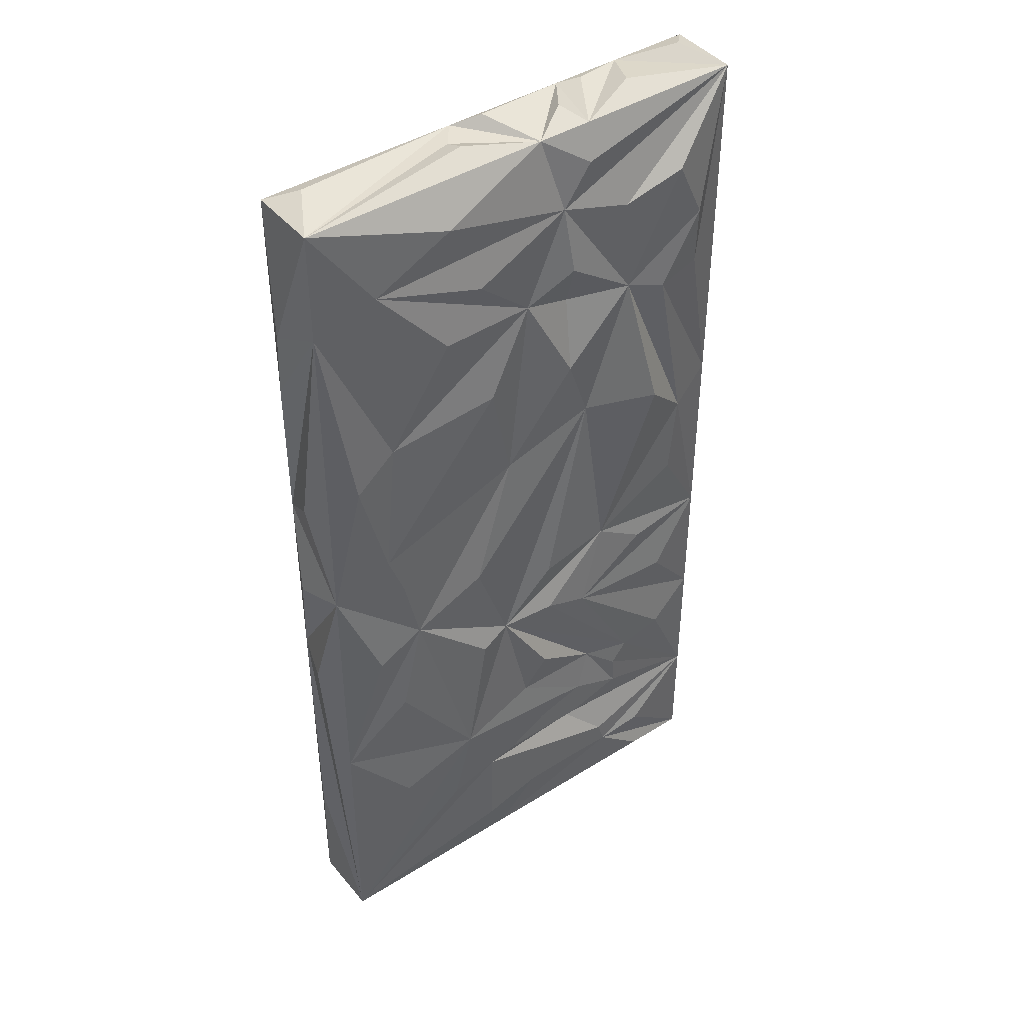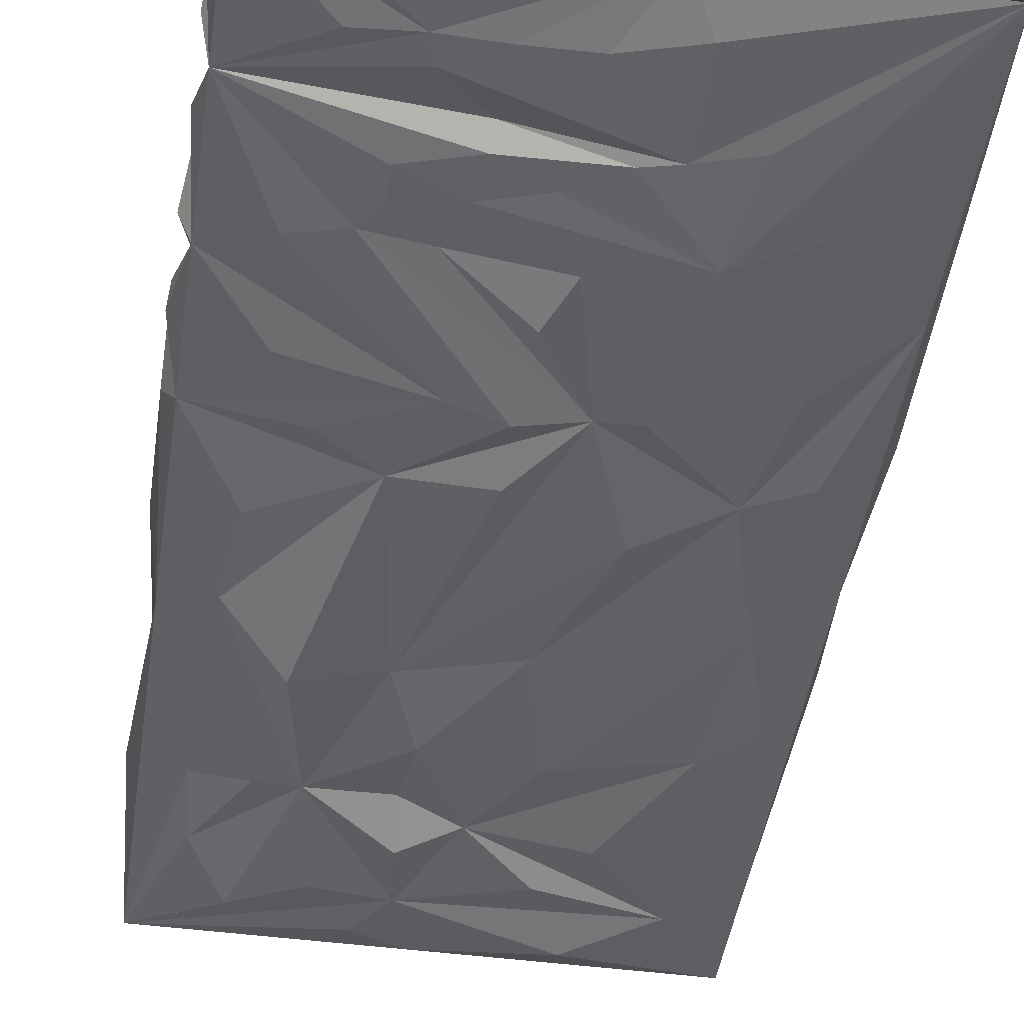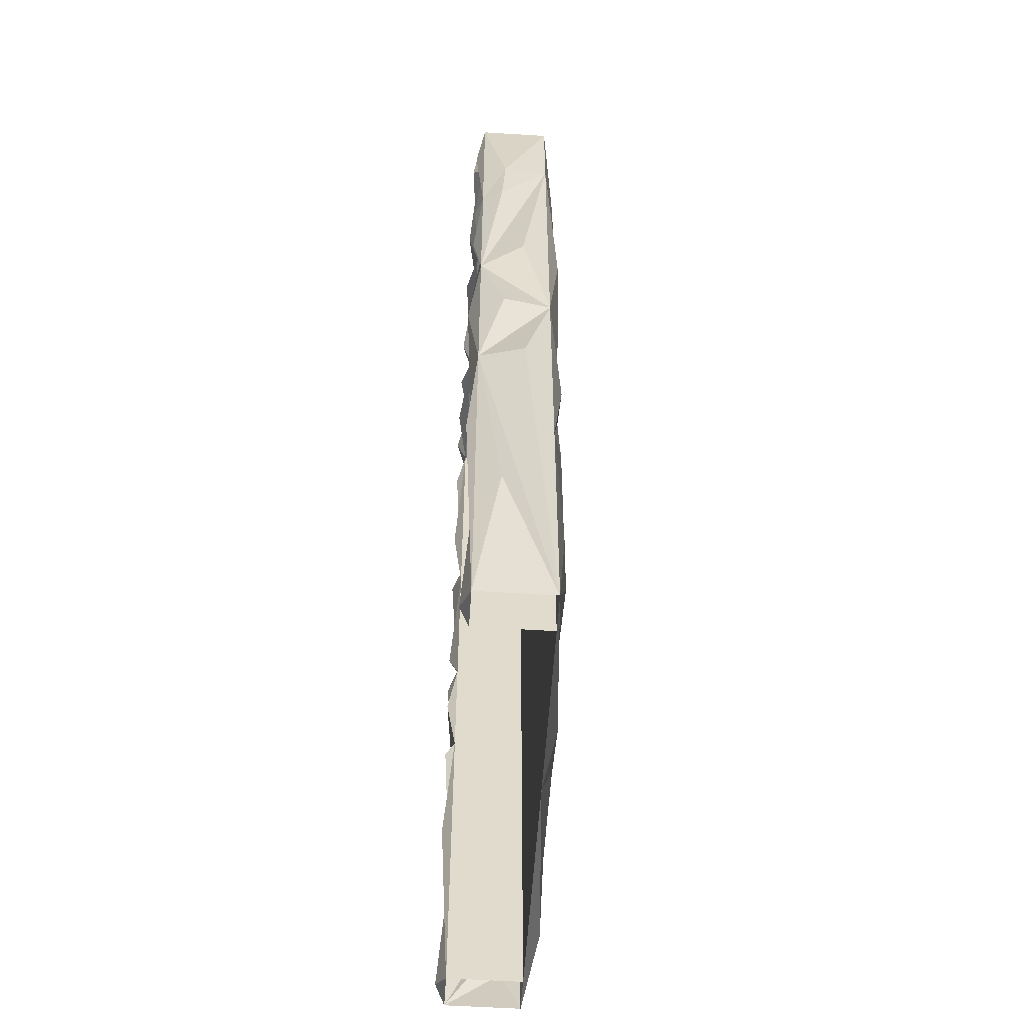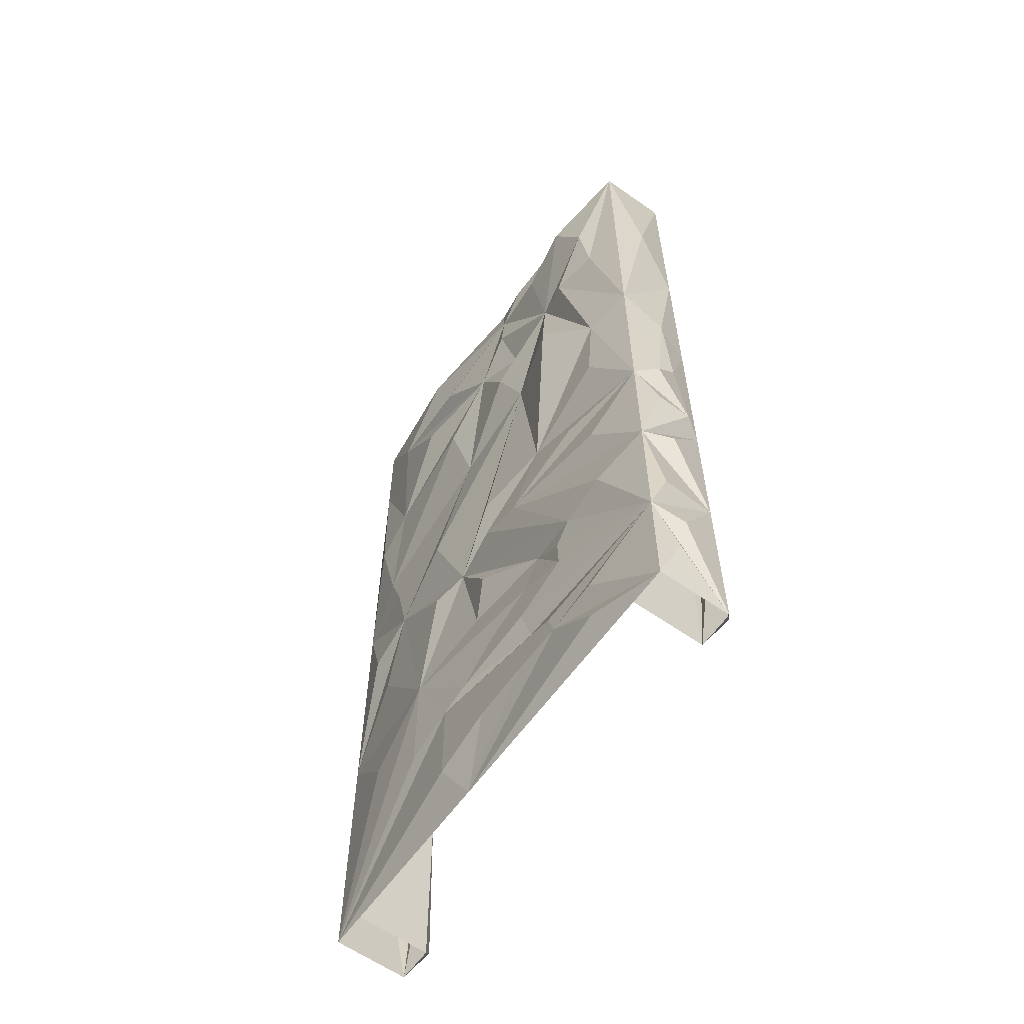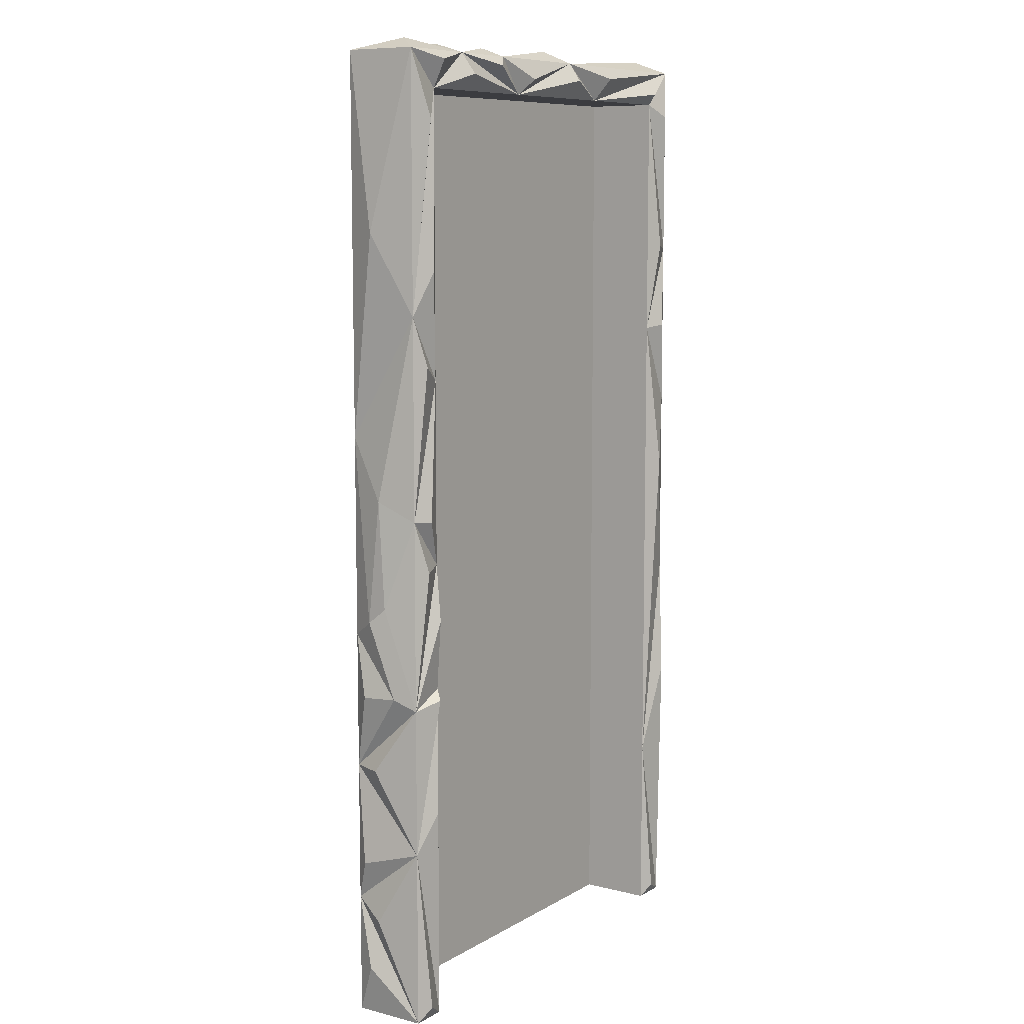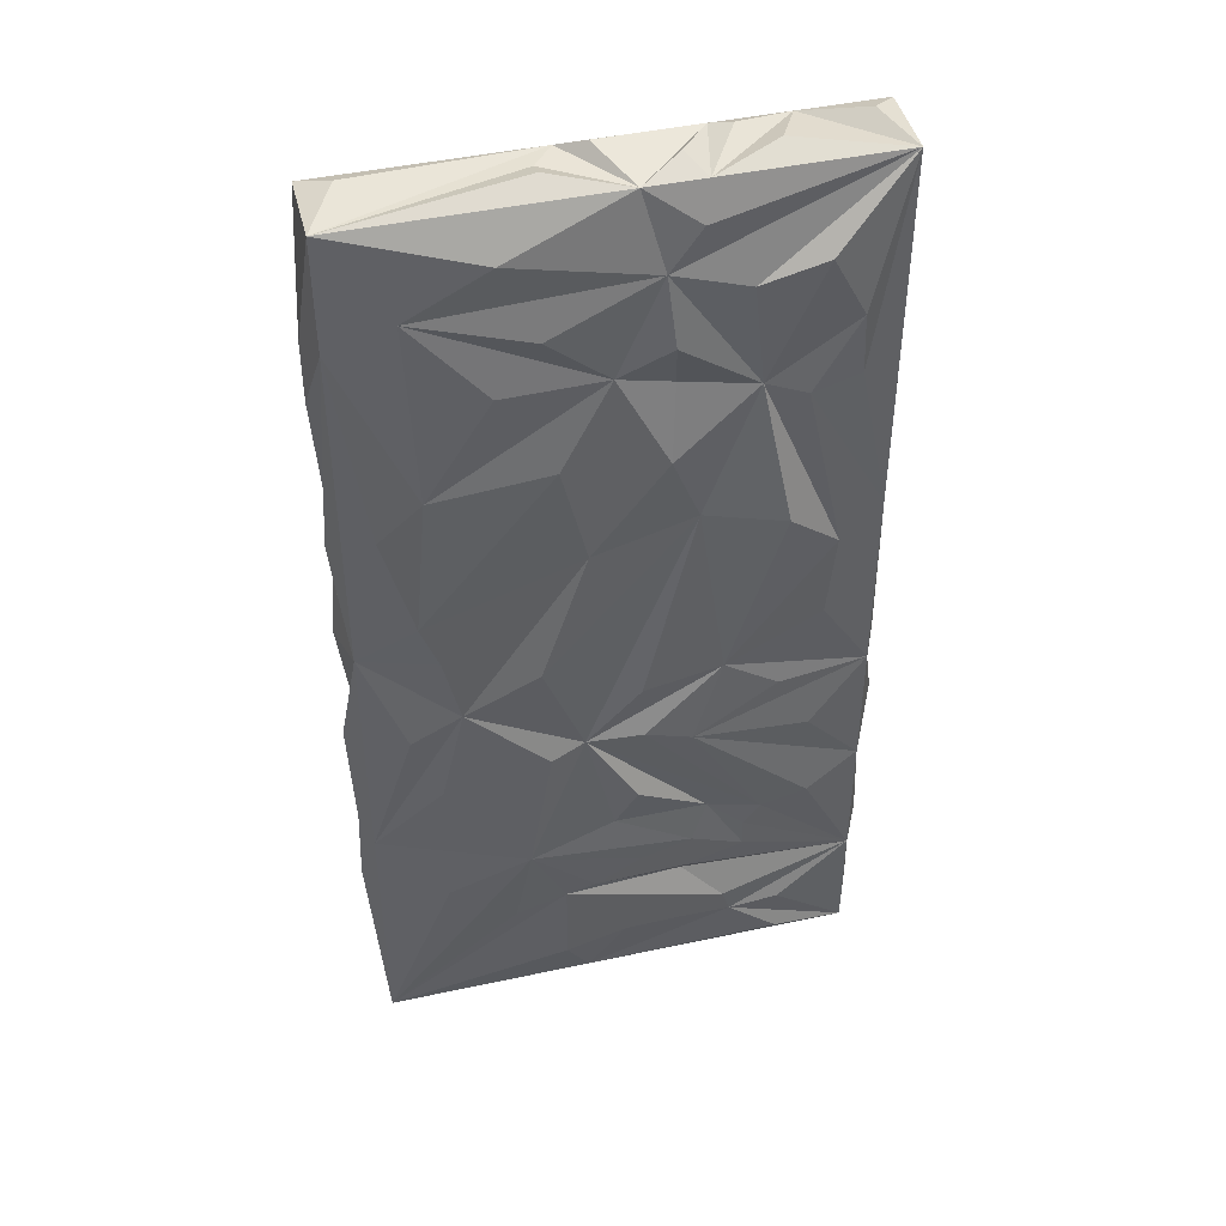
<metadata>
{"format":"obj","ext":"obj","renderer":"f3d","projection":"perspective","resolution":1024,"background":"white","views":[{"elev":43.3,"azim":143.5,"up":"+Y"},{"elev":-45.9,"azim":-8.6,"up":"+Z"},{"elev":-56.8,"azim":86.3,"up":"+Y"},{"elev":-61.4,"azim":-125.5,"up":"+Y"},{"elev":9.0,"azim":-56.1,"up":"+Y"},{"elev":45.1,"azim":166.0,"up":"+Y"}]}
</metadata>
<code>
v -0.425 1.925 0.075
v -0.5 2 0.075
v 0.425 1.925 0.075
v 0.5 2 0.075
v -0.5 2 -0.075
v 0.5 2 -0.075
v -0.425 0 0.075
v -0.5 0 0.075
v 0.5 0 0.075
v 0.425 0 0.075
v -0.5 0 -0.075
v 0.5 0 -0.075
v 0.5 0.8227 0.075
v 0.5 1.764 -0.075
v 0.5 1.055 -0.075
v 0.5 1.237 0.075
v 0.5234 1.722 0.02345
v 0.5 1.593 0.075
v 0.5234 1.585 0.03139
v 0.5234 1.298 -0.01673
v 0.5234 1.038 0.02413
v 0.5308 0.8096 -0.01853
v 0.5234 0.3319 0.02648
v -0.3283 2 0.075
v -0.181 2 0.075
v 0.07825 2 0.075
v -0.146 2 -0.075
v -0.02976 2 -0.075
v -0.45 2.023 0.02163
v -0.2798 2.023 -0.02328
v -0.1131 2.024 -0.02128
v 0.02533 2.024 0.04004
v 0.121 2.004 0.01883
v 0.4399 2.023 0.02801
v -0.5 1.477 0.075
v -0.5 0.366 0.075
v -0.5 1.228 -0.075
v -0.5 0.5378 -0.075
v -0.5 0.2494 -0.075
v -0.5234 1.642 -0.01185
v -0.5234 1.103 0.002257
v -0.5235 0.8506 -0.02453
v -0.5235 0.6965 0.03671
v -0.5 0.6721 0.075
v -0.5235 0.5378 -0.01408
v -0.5235 0.8821 0.01516
v -0.5 1.063 0.075
v -0.5 0.817 -0.075
v -0.425 0.7065 0.075
v -0.425 0.9677 0.075
v -0.425 1.345 0.075
v -0.1231 1.925 0.075
v 0.1809 1.925 0.075
v 0.2119 1.973 0.09839
v 0.4114 1.948 0.09839
v 0.08161 1.963 0.09839
v -0.09604 1.957 0.09839
v -0.3156 1.957 0.09839
v -0.2161 1.979 0.09839
v -0.42 1.981 0.09839
v 0.123 2.023 -0.02783
v 0.5 0.5346 -0.075
v 0.425 1.407 0.075
v 0.425 0.3797 0.075
v 0.4519 1.089 0.09839
v 0.4655 1.413 0.09294
v 0.4538 1.598 0.09294
v 0.4686 1.898 0.09294
v -0.5266 0.6922 -0.03671
v -0.5182 0.3319 -0.04738
v -0.5181 0.21 -0.01287
v -0.5182 0.1035 -0.03466
v 0.4821 0.5743 0.09376
v 0.4437 0.02826 0.09376
v -0.4623 1.864 0.09491
v -0.4559 1.565 0.09491
v -0.4788 1.377 0.09491
v -0.4681 1.063 0.09491
v -0.4774 0.9588 0.09491
v -0.4393 0.8532 0.09491
v -0.4417 0.687 0.09491
v -0.4519 0.4487 0.09491
v -0.4773 0.03182 0.09491
v -0.2186 2.015 0.04529
v 0.1944 0.4473 -0.1195
v 0.3116 0.8846 -0.1018
v 0.06496 1.241 -0.1018
v 0.3819 1.132 -0.1018
v 0.3555 1.432 -0.1018
v 0.0186 1.642 -0.1018
v 0.3745 1.823 -0.1018
v -0.07012 1.841 -0.1018
v -0.2443 1.581 -0.1018
v -0.4083 1.176 -0.1018
v -0.1971 0.8962 -0.1018
v -0.1401 1.299 -0.1018
v 0.0757 0.7495 -0.1018
v 0.0681 0 -0.075
v 0.1196 0.2904 -0.1018
v -0.2342 0.1358 -0.1018
v -0.007415 0.1348 -0.1018
v 0.362 0.369 -0.1018
v 0.1206 0.09886 -0.1018
v -0.1254 0.138 -0.1018
v -0.3417 0.04195 -0.1018
v -0.3404 0.1444 -0.1018
v -0.2181 0.1872 -0.1018
v -0.1328 0.3112 -0.1018
v 0.05631 0.305 -0.1018
v 0.2263 0.2584 -0.1018
v -0.0371 0.3596 -0.1018
v -0.1454 0.3925 -0.1018
v -0.257 0.3475 -0.1018
v -0.1165 0.3471 -0.1018
v -0.2901 0.4581 -0.1018
v -0.1779 0.4811 -0.09139
v -0.2542 0.4126 -0.1018
v 0.01678 0.4954 -0.1018
v -0.216 1.805 -0.1195
v -0.4134 1.71 -0.1191
v -0.3423 1.848 -0.134
v 0.2147 1.921 -0.1195
v -0.1323 1.928 -0.1018
v 0.2274 1.653 -0.1195
v -0.0843 1.699 -0.1195
v -0.08074 1.448 -0.1195
v -0.09456 1.6 -0.0825
v 0.145 1.756 -0.1195
v -0.324 1.558 -0.1195
v -0.4252 1.571 -0.1018
v -0.3907 0.9982 -0.1018
v -0.03242 0.8837 -0.1195
v -0.1345 0.727 -0.1195
v -0.3871 0.4812 -0.1018
v -0.378 0.6878 -0.1018
v -0.3101 0.8206 -0.1018
v -0.03769 0.76 -0.1195
v -0.2943 1.292 -0.15
v 0.4422 1.359 -0.1018
v 0.12 1.468 -0.1195
v 0.1619 0.974 -0.1195
v -0.02622 0.5847 -0.1195
v 0.3456 1.034 -0.1018
v 0.4143 0.8342 -0.1018
v 0.3591 0.6763 -0.1018
v 0.1473 0.7311 -0.1195
v -0.1315 0.2738 -0.07608
g polySurface1 pCube1
f 23 13 9
f 18 63 66
f 1 35 76
f 43 44 46 42
f 6 26 34
f 59 52 25
f 15 16 21
f 15 22 62
f 17 18 19
f 14 16 20
f 6 17 14
f 4 17 6
f 4 18 17
f 14 19 16
f 19 18 16
f 17 19 14
f 15 20 16
f 14 20 15
f 13 21 16
f 15 21 13
f 15 13 22
f 12 22 13
f 12 23 9
f 12 13 23
f 32 25 26
f 33 26 6
f 27 24 84
f 27 31 28
f 29 24 5
f 5 24 30
f 2 29 5
f 2 24 29
f 27 30 24
f 5 30 27
f 27 25 31
f 28 31 25
f 28 32 26
f 28 25 32
f 61 33 6
f 28 26 33
f 4 34 26
f 6 34 4
f 2 40 35
f 5 40 2
f 48 43 42
f 71 36 39
f 39 70 38
f 72 39 11
f 38 36 45
f 44 45 36
f 38 44 43
f 38 45 44
f 41 35 37
f 41 47 35
f 47 46 44
f 41 46 47
f 48 42 37
f 69 43 48
f 42 46 41
f 37 42 41
f 37 35 40
f 37 40 5
f 2 60 24
f 1 75 35
f 51 47 78
f 77 35 47
f 50 44 80
f 79 47 44
f 49 36 82
f 81 44 36
f 83 36 8
f 24 58 52
f 57 52 26
f 54 53 4
f 26 52 56
f 4 55 3
f 26 54 4
f 26 53 54
f 4 53 55
f 3 55 53
f 53 56 52
f 26 56 53
f 25 57 26
f 25 52 57
f 24 1 58
f 52 58 1
f 24 59 25
f 24 52 59
f 2 1 60
f 24 60 1
f 28 61 6
f 28 33 61
f 62 22 12
f 4 68 18
f 18 67 63
f 13 73 9
f 16 65 13
f 65 64 13
f 74 64 10
f 16 63 65
f 65 63 64
f 18 66 16
f 18 3 67
f 4 3 68
f 18 68 3
f 63 67 3
f 66 63 16
f 38 69 48
f 38 43 69
f 39 36 70
f 8 71 39
f 8 72 11
f 8 39 72
f 8 36 71
f 38 70 36
f 13 64 73
f 9 73 64
f 9 74 10
f 9 64 74
f 35 75 2
f 51 76 35
f 51 77 47
f 50 78 47
f 50 79 44
f 49 80 44
f 49 81 36
f 7 82 36
f 7 83 8
f 7 36 83
f 49 82 7
f 49 44 81
f 50 80 49
f 50 47 79
f 51 78 50
f 51 35 77
f 1 76 51
f 1 2 75
f 25 84 24
f 27 84 25
f 12 85 102
f 14 91 6
f 11 106 100
f 5 92 119
f 112 118 85
f 98 101 103
f 11 100 105
f 107 39 147
f 98 104 101
f 109 147 108
f 62 102 85
f 12 102 62
f 12 103 99
f 103 101 99
f 98 103 12
f 101 104 99
f 104 100 99
f 98 100 104
f 98 105 100
f 11 105 98
f 11 39 106
f 100 106 39
f 100 107 99
f 100 39 107
f 111 112 85
f 110 99 85
f 85 99 109
f 12 110 85
f 12 99 110
f 85 109 111
f 108 111 109
f 114 113 112
f 39 113 108
f 111 114 112
f 108 114 111
f 108 113 114
f 115 116 117
f 115 117 39
f 117 116 113
f 39 117 113
f 116 112 113
f 97 86 146
f 116 118 112
f 116 97 142
f 89 140 90
f 97 85 118
f 96 87 141
f 93 96 138
f 92 91 128
f 92 90 125
f 122 28 6
f 92 123 28
f 5 119 121
f 37 129 94
f 119 92 93
f 93 121 119
f 120 121 93
f 5 121 120
f 92 122 91
f 122 6 91
f 92 28 122
f 27 28 123
f 27 123 5
f 5 123 92
f 91 124 90
f 15 139 14
f 14 89 91
f 91 89 124
f 90 124 89
f 93 126 96
f 126 90 87
f 90 127 125
f 96 126 87
f 93 125 127
f 126 127 90
f 93 127 126
f 92 125 93
f 90 128 91
f 92 128 90
f 5 120 130
f 37 130 129
f 5 130 37
f 129 130 120
f 93 129 120
f 131 94 95
f 94 129 93
f 97 95 132
f 48 131 95
f 37 94 48
f 48 94 131
f 115 133 137
f 96 132 95
f 97 132 96
f 38 135 133
f 48 95 136
f 39 134 115
f 38 134 39
f 38 133 134
f 115 134 133
f 48 133 135
f 48 135 38
f 133 136 95
f 48 136 133
f 95 137 133
f 97 137 95
f 115 137 97
f 93 138 94
f 138 96 95
f 94 138 95
f 62 144 15
f 89 139 88
f 15 88 139
f 14 139 89
f 87 90 140
f 88 140 89
f 87 140 88
f 86 141 87
f 97 141 86
f 96 141 97
f 142 118 116
f 115 97 116
f 142 97 118
f 85 86 145
f 88 143 87
f 143 86 87
f 15 143 88
f 15 86 143
f 62 86 144
f 15 144 86
f 62 145 86
f 85 145 62
f 85 146 86
f 97 146 85
f 109 99 147
f 108 147 39
f 107 147 99
v 0.425 0 0.075
v 0.425 1.925 0.075
v 0.425 1.925 -0.075
v 0.425 0 -0.075
v -0.425 1.925 0.075
v -0.425 0 0.075
v -0.425 0 -0.075
v -0.425 1.925 -0.075
g pCube1 polySurface2
f 148 149 150 151
f 152 153 154 155
f 149 152 155 150
f 151 150 155 154

</code>
